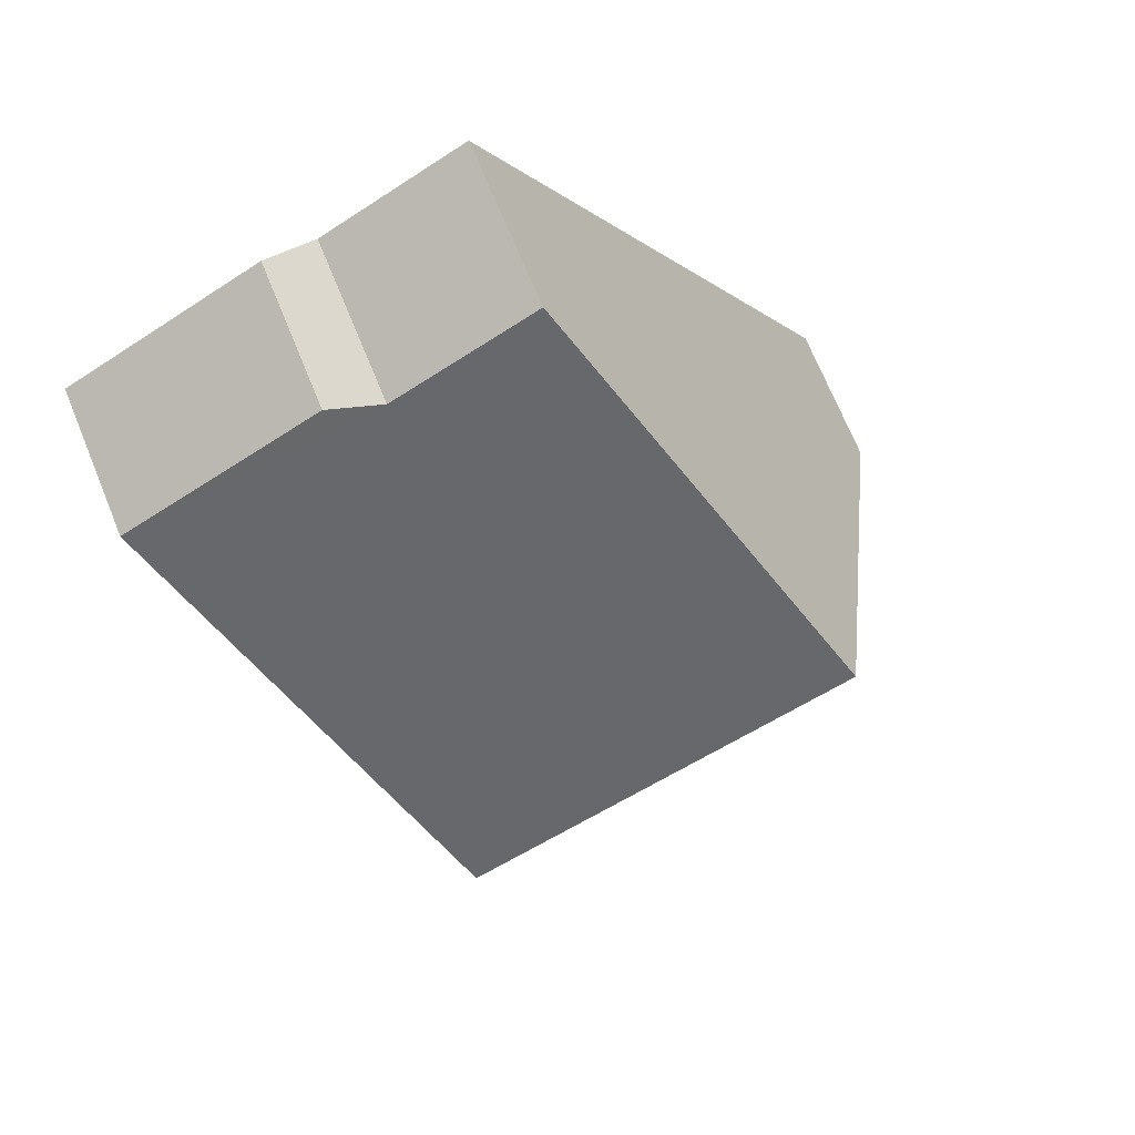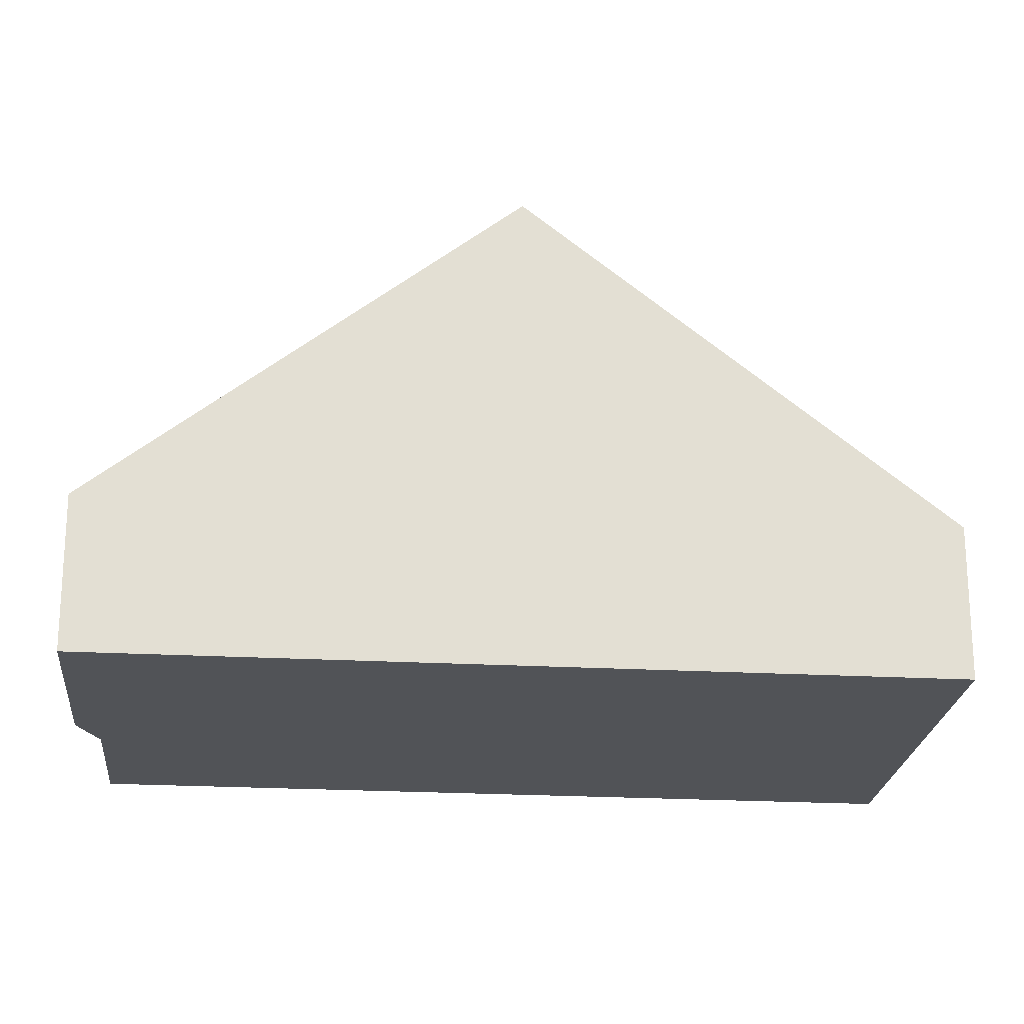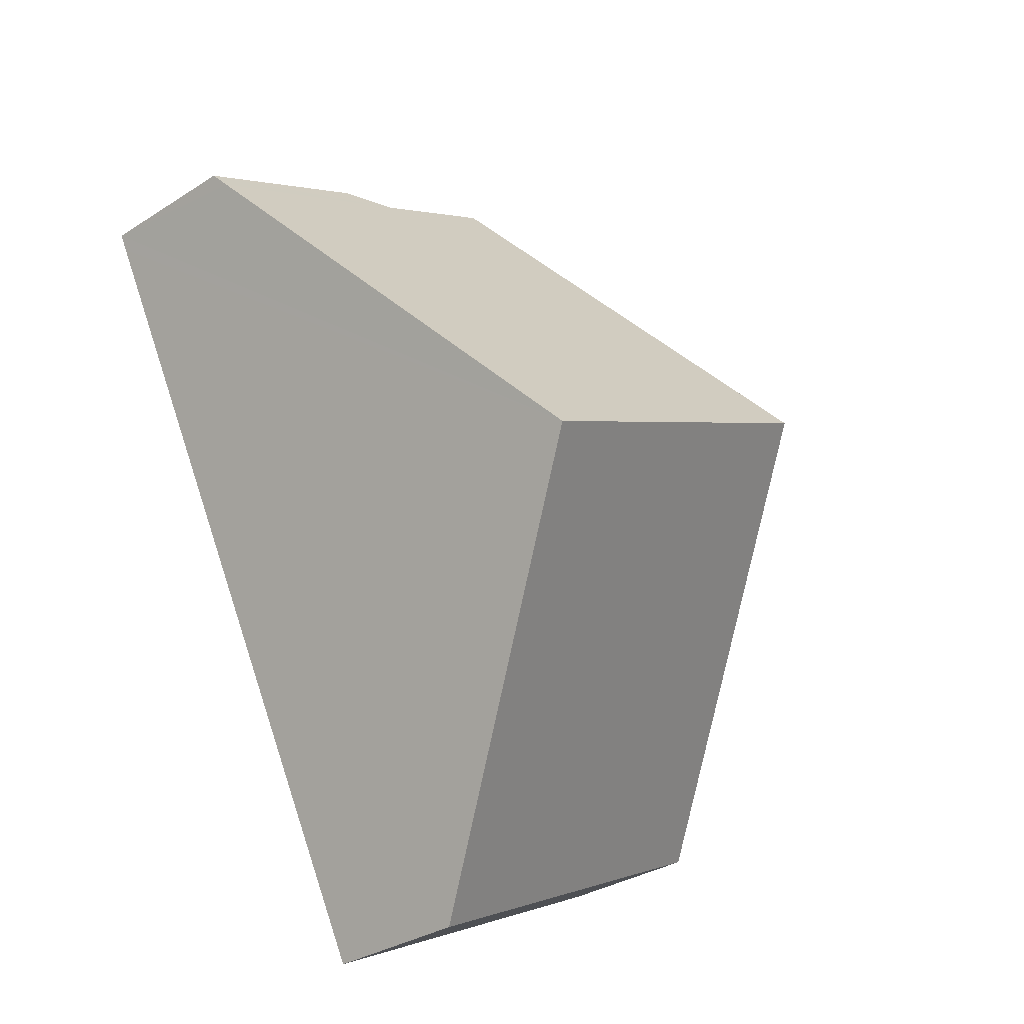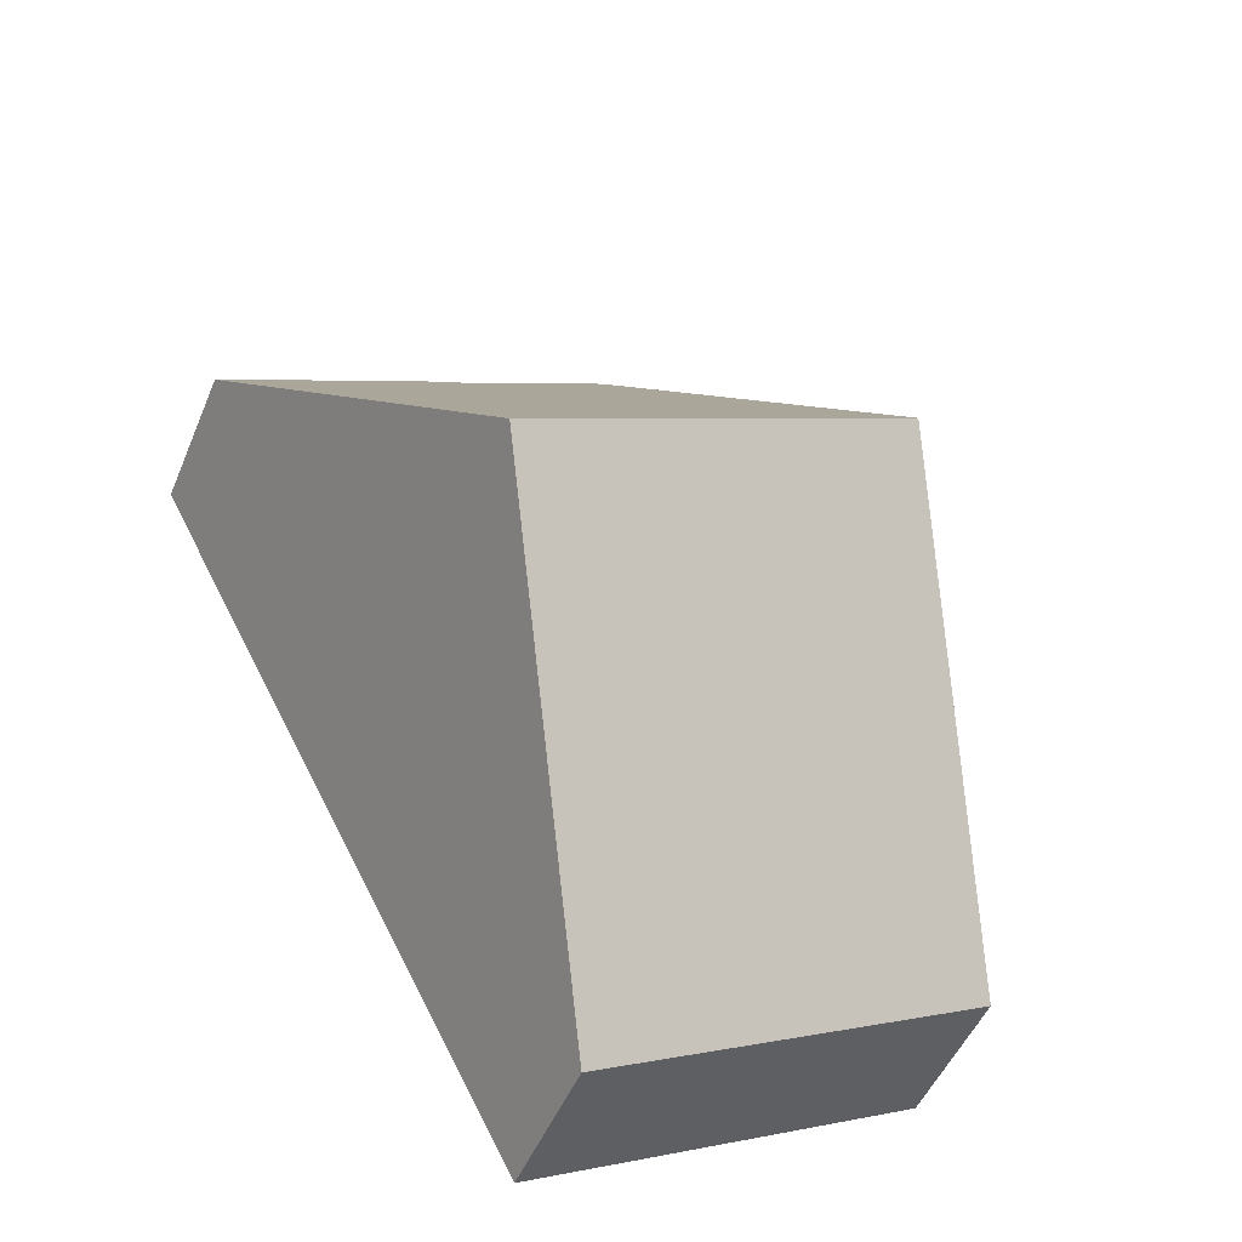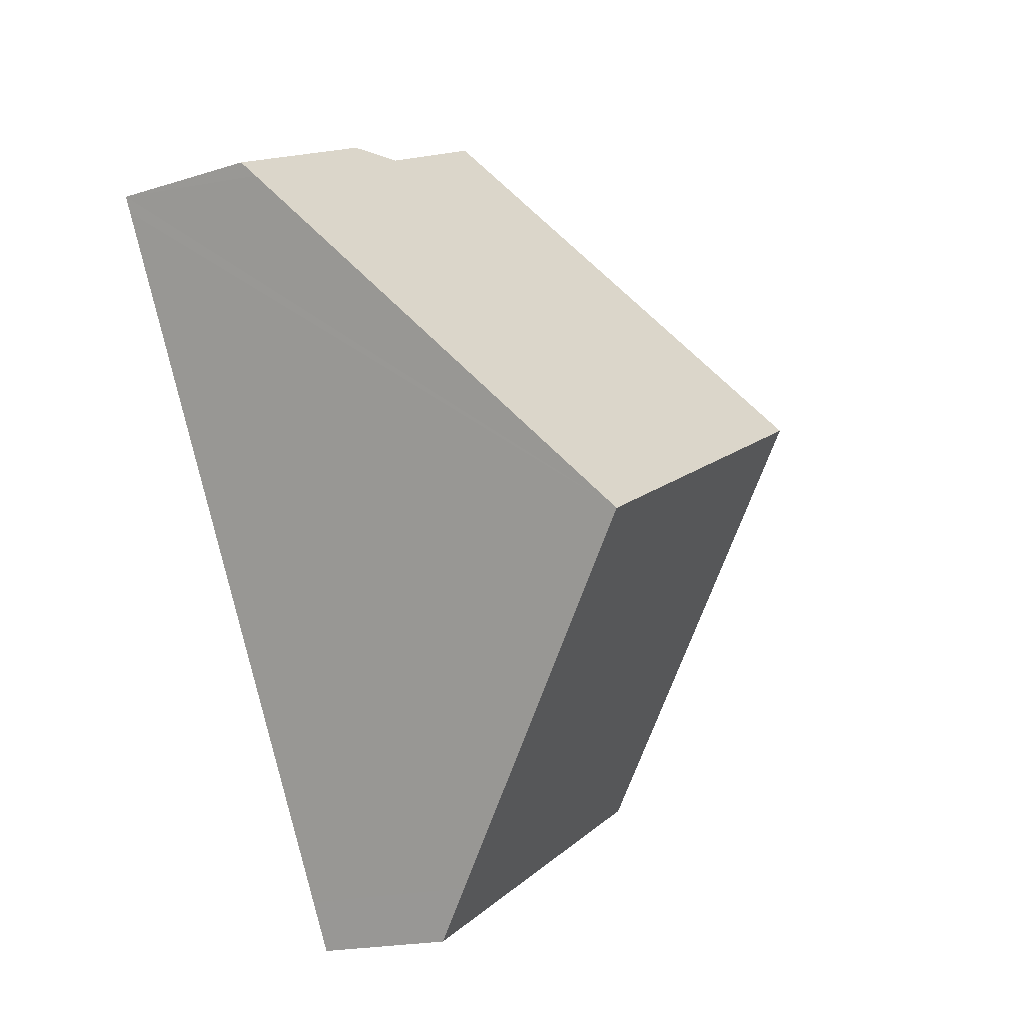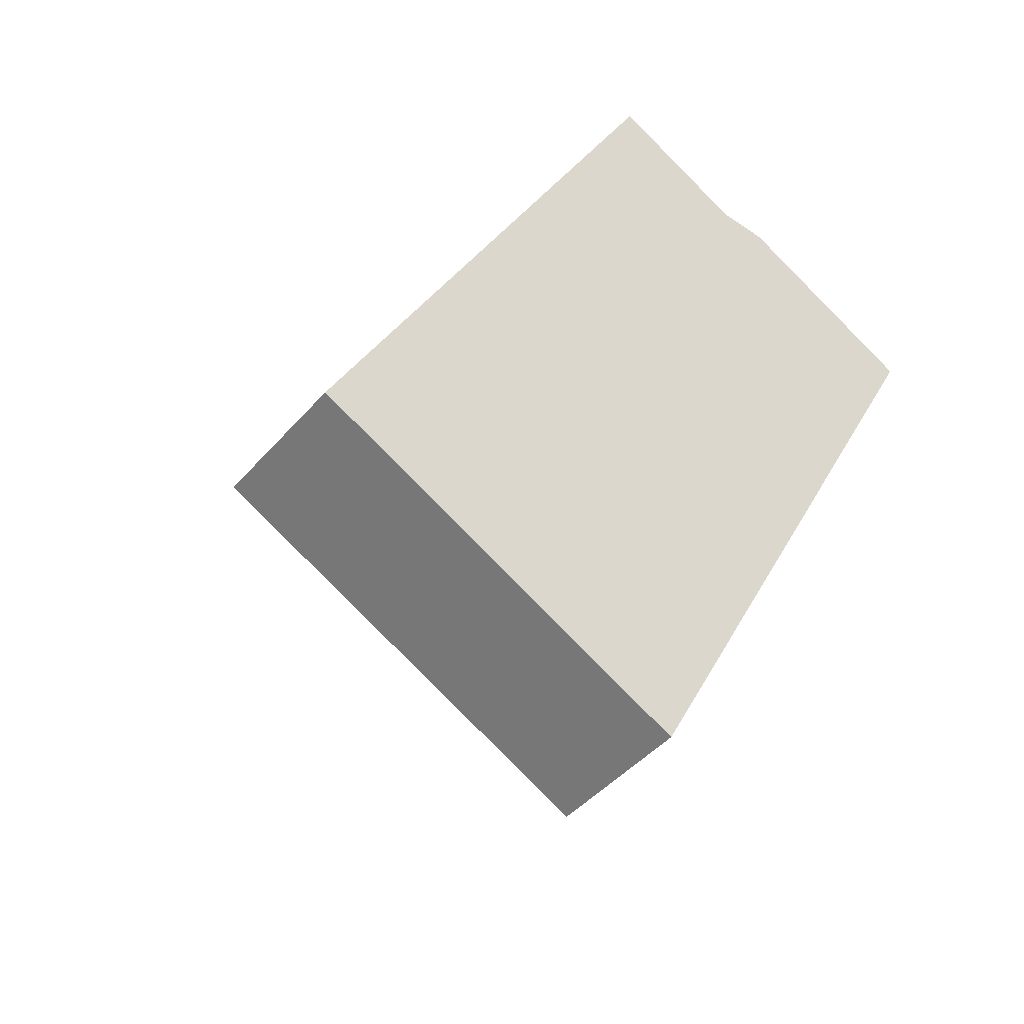
<metadata>
{"format":"obj","ext":"obj","renderer":"f3d","projection":"perspective","resolution":1024,"background":"white","views":[{"elev":70.7,"azim":157.7,"up":"+Z"},{"elev":-22.0,"azim":112.2,"up":"+Y"},{"elev":-32.8,"azim":131.5,"up":"+Z"},{"elev":-49.6,"azim":157.8,"up":"+Z"},{"elev":-18.1,"azim":121.4,"up":"+Z"},{"elev":-43.8,"azim":-37.4,"up":"+Z"}]}
</metadata>
<code>
v  3.436 8.294 6.485
v  13.48 2.889 9.19
v  10.21 8.294 2.977
v  9.214 2.945 11.32
v  6.694 2.938 12.63
v  13.62 2.66 9.453
v  10.13 2.65 11.28
v  0 2.644 1.619e-16
v  7.246 3.396 -2.652
v  6.791 2.644 -3.516
v  0.448 3.381 0.846
v  6.791 2.153e-16 -3.516
v  0 0 0
v  0.448 -5.18e-17 0.846
v  3.436 -3.971e-16 6.485
v  6.694 -7.736e-16 12.63
v  9.214 -6.93e-16 11.32
v  10.13 -6.904e-16 11.28
v  13.62 -5.788e-16 9.453
v  13.48 -5.627e-16 9.19
v  10.21 -1.823e-16 2.977
v  7.246 1.624e-16 -2.652
g defaultobject
f 1 2 3
f 2 1 4
f 4 1 5
f 2 4 6
f 6 4 7
f 8 9 10
f 9 8 3
f 3 8 1
f 1 8 11
f 12 8 10
f 8 12 13
f 13 11 8
f 11 13 1
f 1 13 14
f 1 14 15
f 1 15 5
f 5 15 16
f 5 17 4
f 17 5 16
f 17 7 4
f 7 17 18
f 7 19 6
f 19 7 18
f 19 2 6
f 2 19 3
f 3 19 20
f 3 20 21
f 3 21 9
f 9 21 22
f 9 22 10
f 10 22 12
f 18 20 19
f 20 18 21
f 21 18 17
f 21 17 16
f 21 16 15
f 21 15 22
f 22 15 14
f 22 14 12
f 12 14 13

</code>
